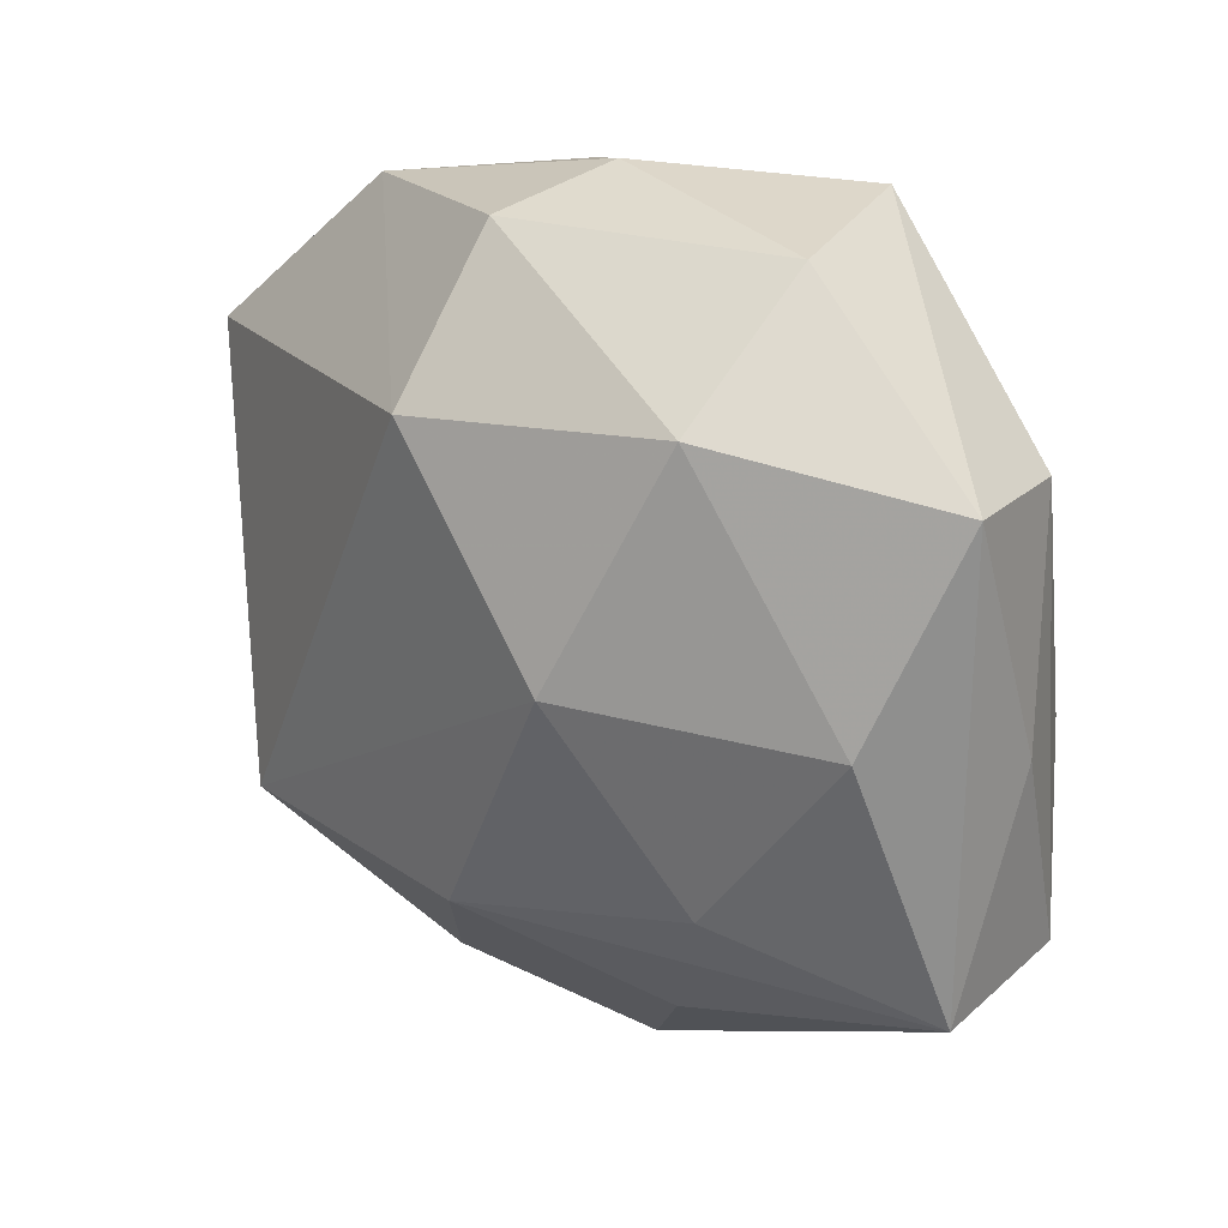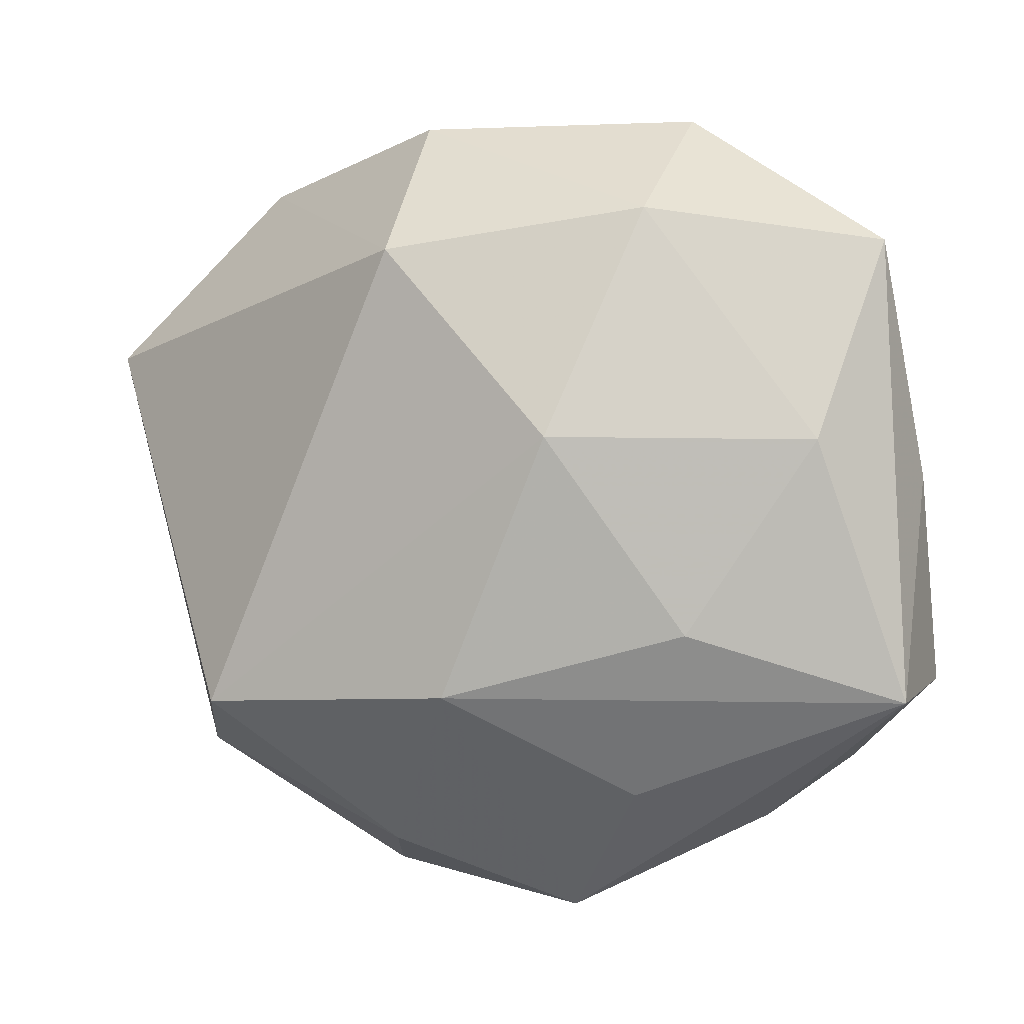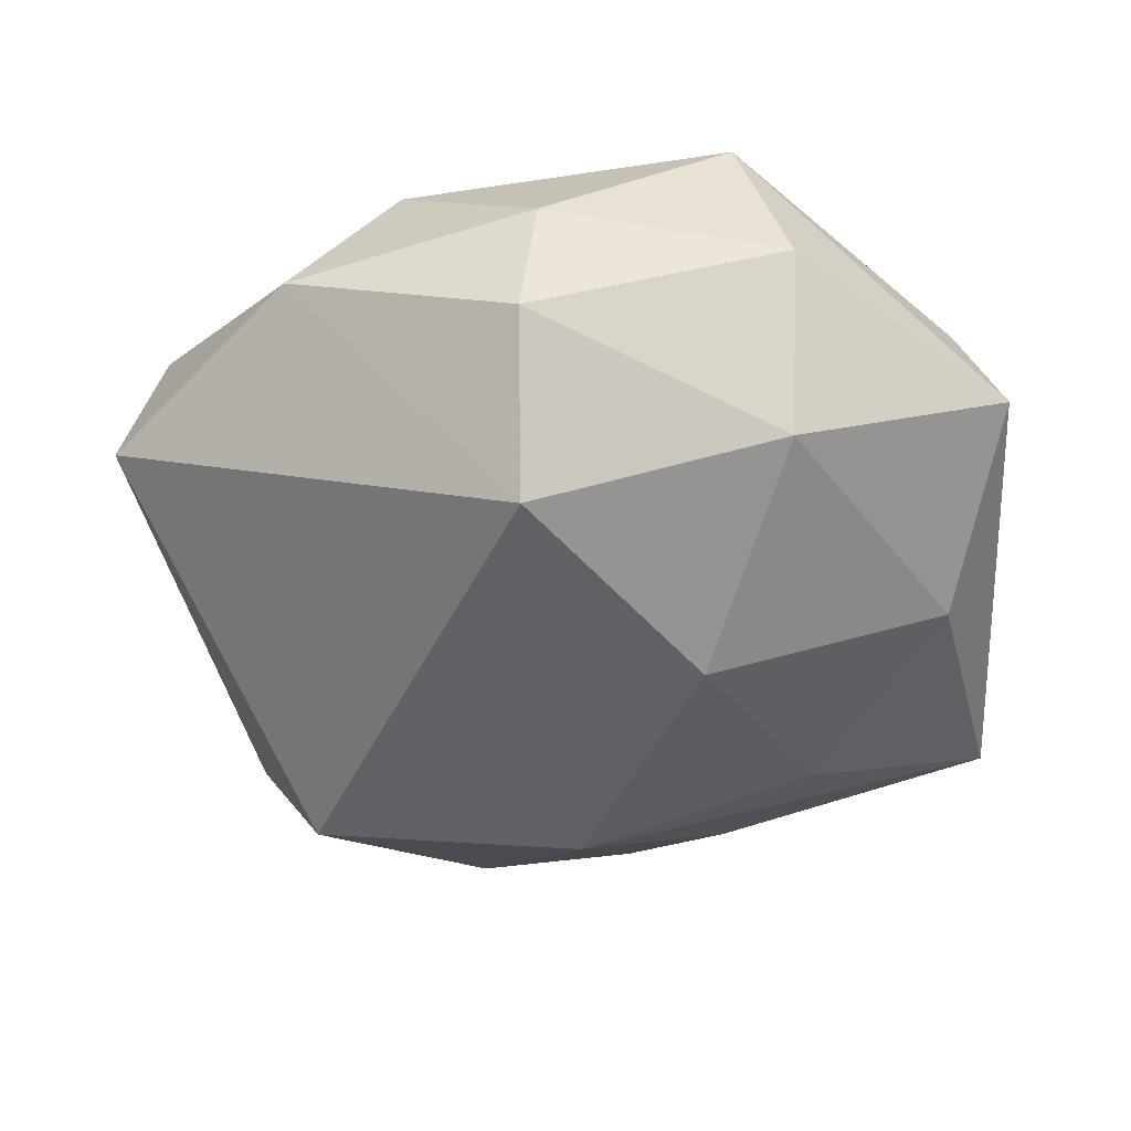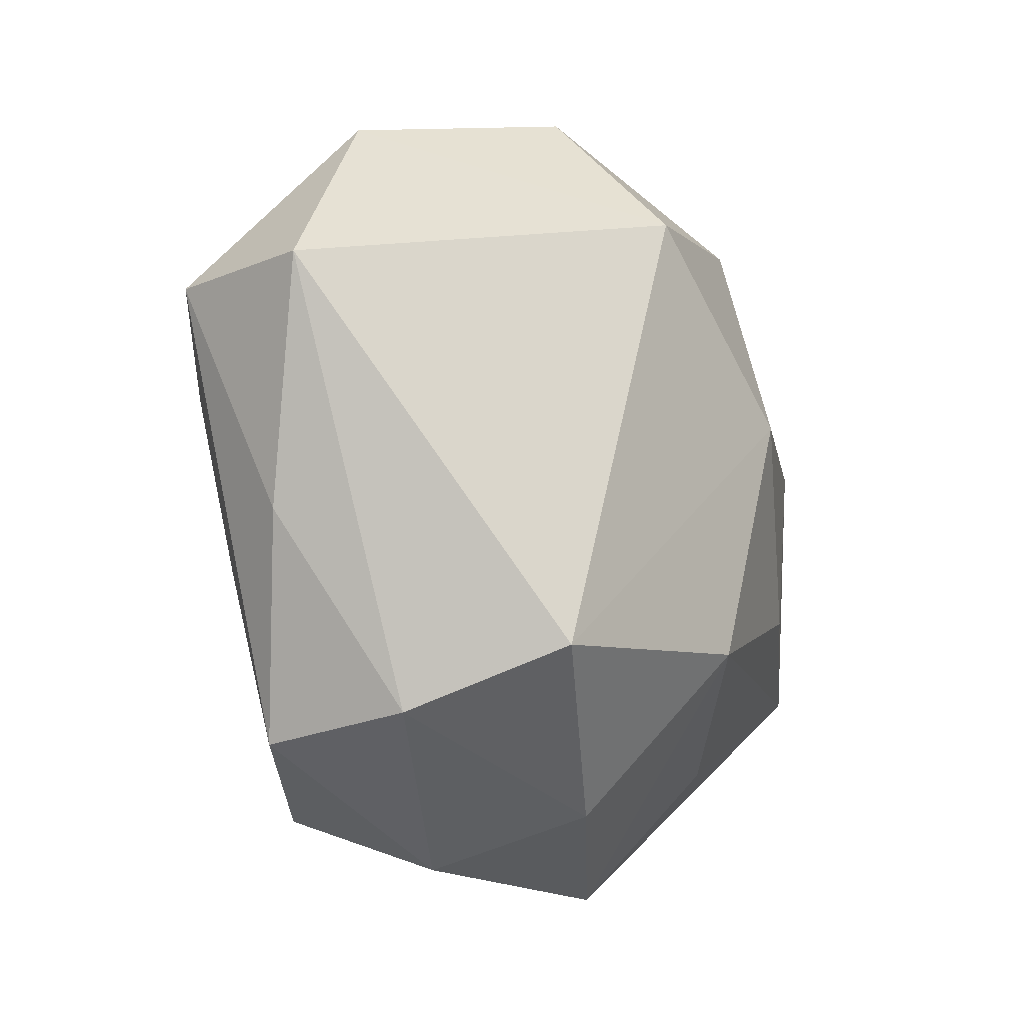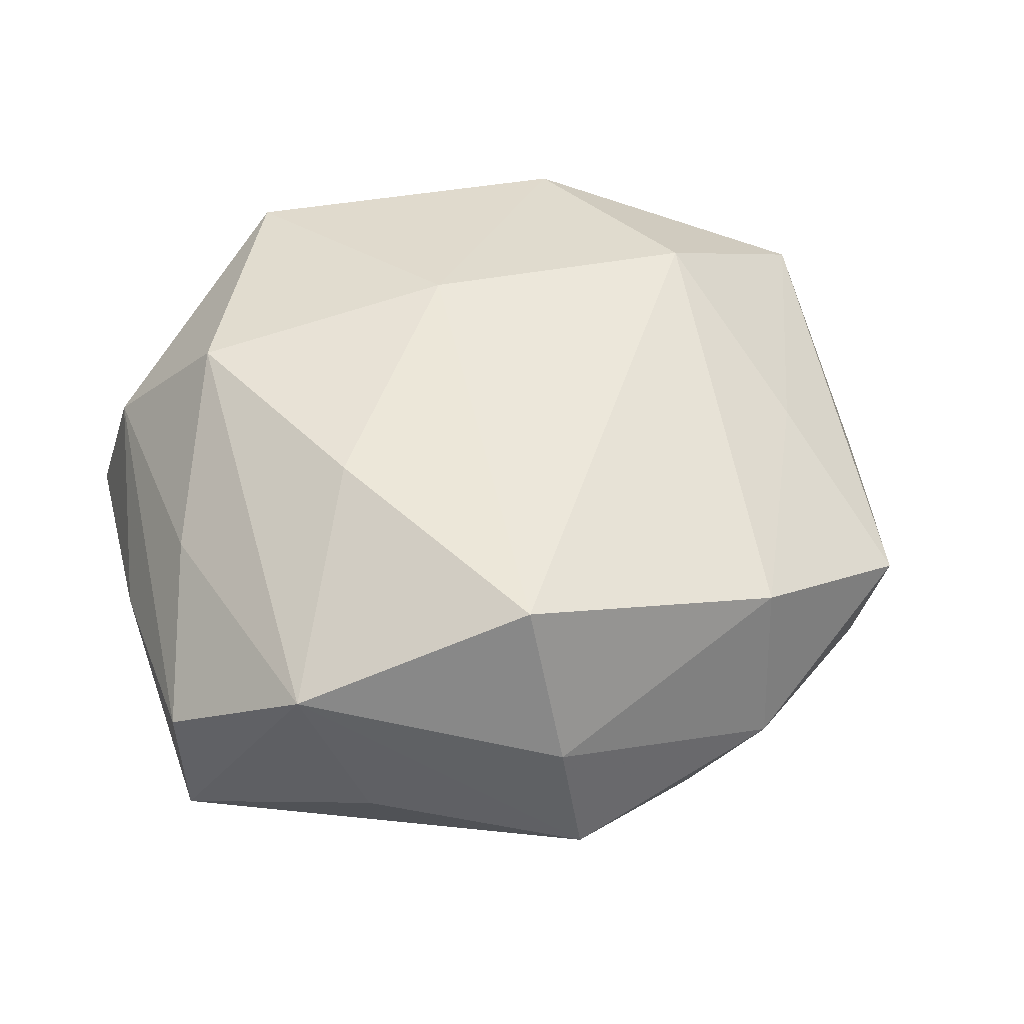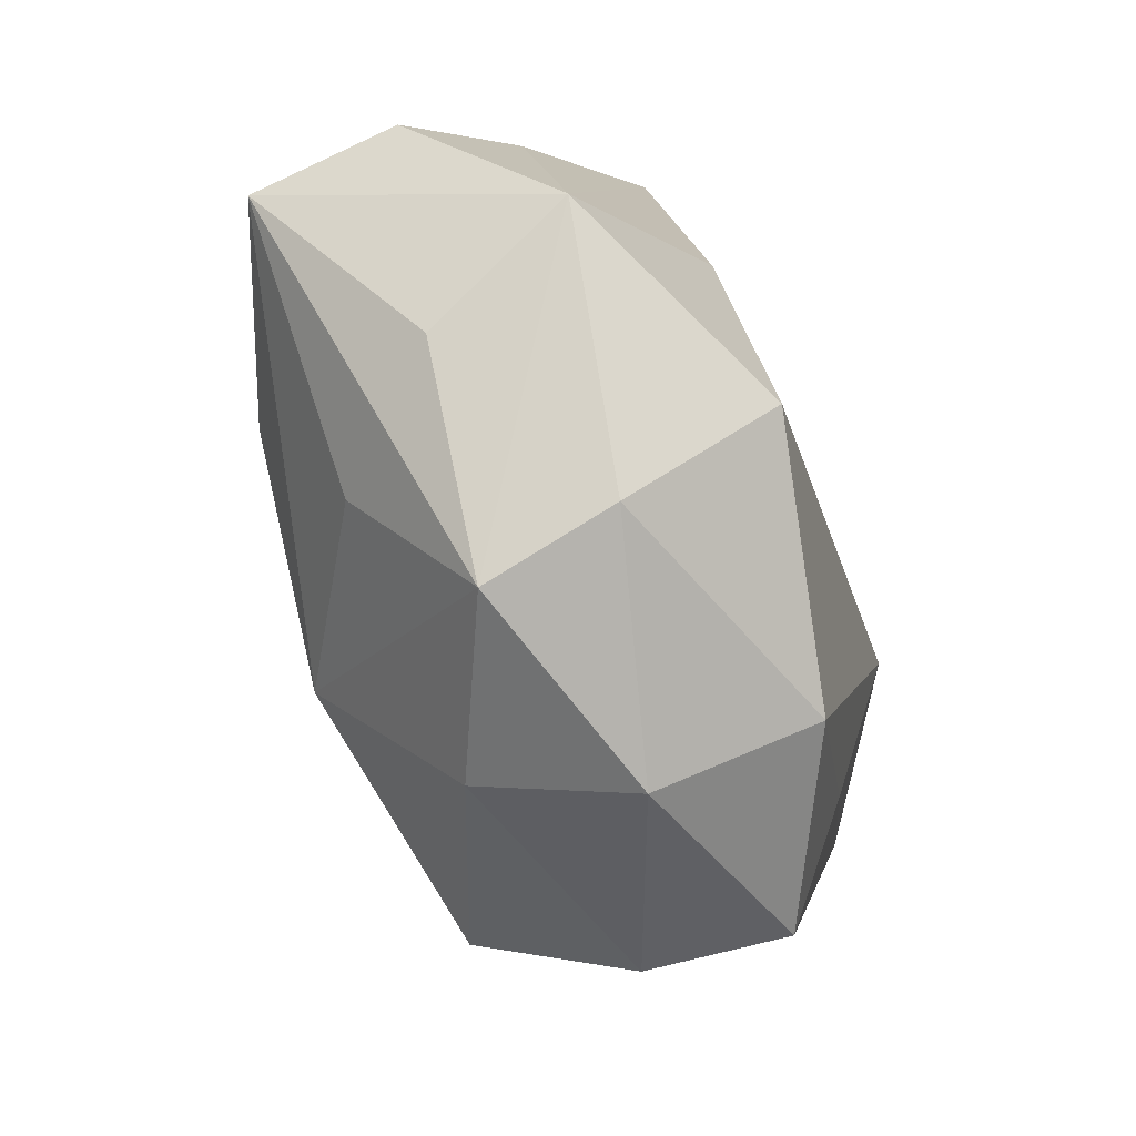
<metadata>
{"format":"obj","ext":"obj","renderer":"f3d","projection":"perspective","resolution":1024,"background":"white","views":[{"elev":32.0,"azim":-139.2,"up":"+Y"},{"elev":3.3,"azim":-158.5,"up":"+Y"},{"elev":-47.7,"azim":178.0,"up":"+Z"},{"elev":-11.2,"azim":121.1,"up":"+Y"},{"elev":50.9,"azim":-22.0,"up":"+Z"},{"elev":-79.0,"azim":-65.2,"up":"+Y"}]}
</metadata>
<code>
v -0.0259 0.005451 -0.01212
v 0.004661 0.0294 0.002959
v 0.0252 -0.01937 -0.006459
v 0.01293 -0.02548 0.01164
v 7.367e-05 -0.01336 -0.01898
v -0.0004357 0.009916 0.01717
v 0.02652 -0.02117 0.003869
v 0.0201 -0.01483 -0.01682
v 0.02241 0.02459 -0.0001533
v -0.01987 0.01148 0.01528
v -0.02902 0.01978 -0.005268
v 0.03145 -0.005519 0.000231
v -0.009531 0.02865 0.01217
v -0.007902 0.005631 -0.01918
v 0.02323 -0.007785 0.01004
v -0.00484 -0.03112 -0.003871
v -0.01315 0.02929 -0.001004
v -0.006233 -0.02391 0.01727
v -0.0194 -0.02364 -0.0008419
v 0.0194 0.006661 0.01653
v -0.03158 -0.01349 -0.008433
v 0.005377 0.01917 -0.0169
v 0.03495 0.01134 -0.003678
v -0.03118 0.002485 -0.001266
v -0.0266 0.01714 0.005648
v -0.005759 -0.02937 0.005941
v 0.01472 0.02379 0.01196
v 0.005853 0.02876 -0.007534
v -0.0233 -0.02054 0.01061
v -0.01305 0.02206 -0.01246
v -0.0316 -0.01293 0.002293
v 0.03239 0.01099 0.007681
v -0.02672 -0.00135 0.008689
v -0.01717 -0.008529 -0.01531
v -0.01177 -0.02112 -0.01024
v 0.007282 -0.02555 -0.01067
v -0.01408 -0.005675 0.01717
v 0.01156 -0.02935 -9.144e-05
f 23 22 9
f 36 16 5
f 18 20 6
f 13 10 6
f 13 6 27
f 27 6 20
f 27 2 13
f 9 2 27
f 25 10 13
f 13 11 25
f 7 15 4
f 4 20 18
f 4 15 20
f 38 16 36
f 7 4 38
f 3 38 36
f 7 38 3
f 3 12 7
f 23 12 3
f 35 16 21
f 21 5 35
f 35 5 16
f 37 29 18
f 10 29 37
f 18 6 37
f 37 6 10
f 21 16 19
f 19 29 21
f 16 29 19
f 18 29 26
f 26 29 16
f 26 4 18
f 16 38 26
f 26 38 4
f 17 11 13
f 13 2 17
f 32 27 20
f 32 12 23
f 23 9 32
f 9 27 32
f 20 15 32
f 7 12 32
f 32 15 7
f 21 11 1
f 34 5 21
f 34 14 5
f 21 1 34
f 34 1 14
f 21 29 31
f 23 3 8
f 36 5 8
f 8 3 36
f 8 22 23
f 8 14 22
f 5 14 8
f 11 17 30
f 22 14 30
f 30 1 11
f 14 1 30
f 28 17 2
f 28 9 22
f 28 2 9
f 22 30 28
f 28 30 17
f 10 25 33
f 25 31 33
f 33 29 10
f 33 31 29
f 24 11 21
f 21 31 24
f 24 25 11
f 24 31 25

</code>
